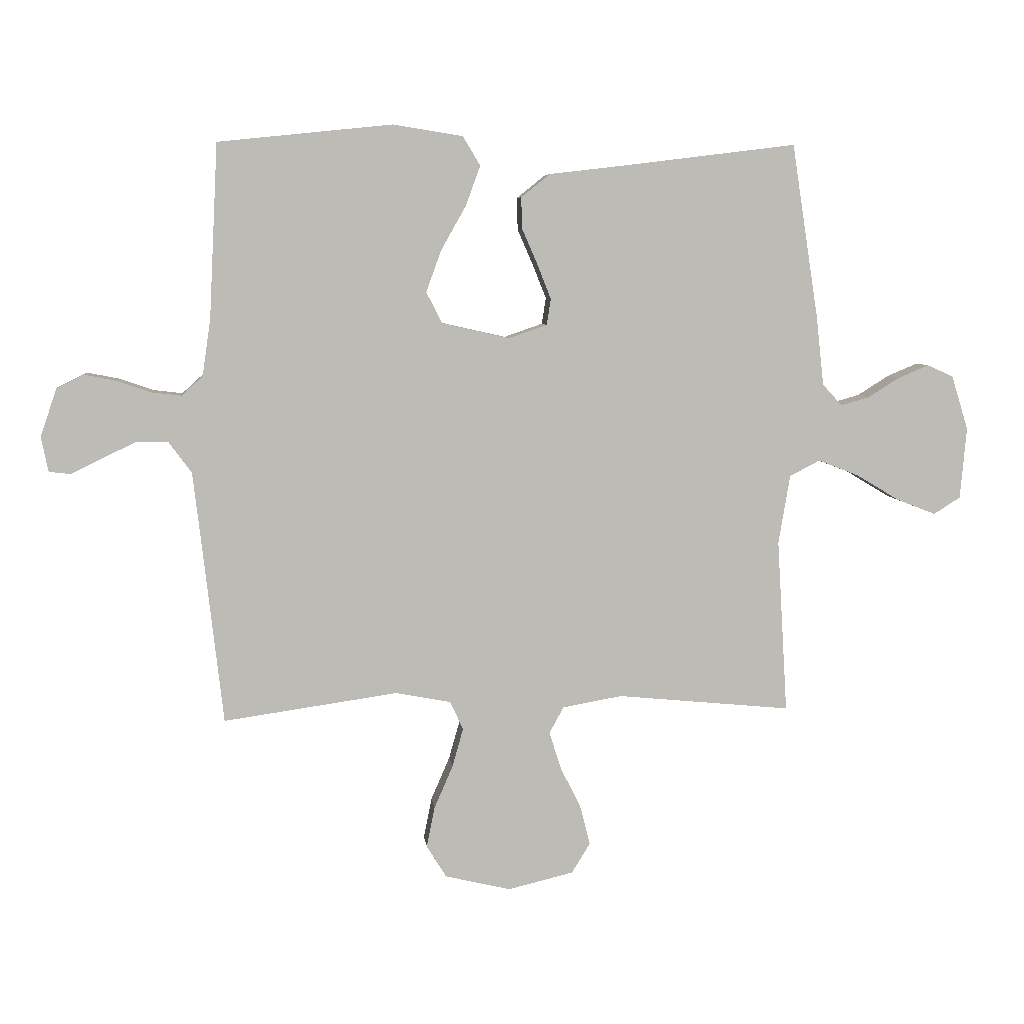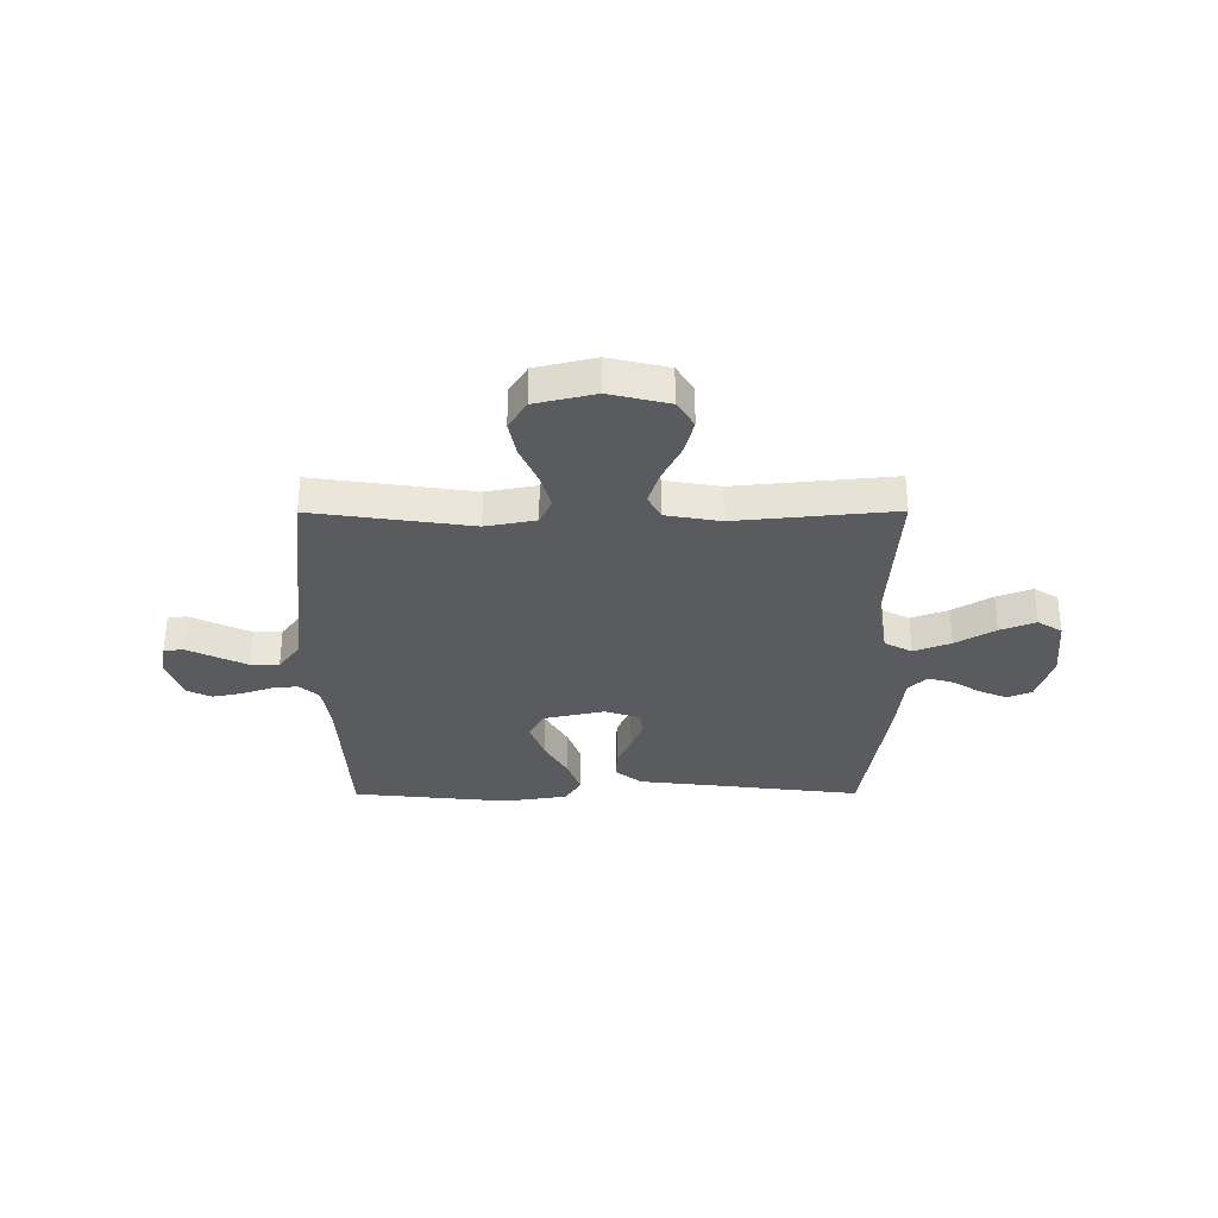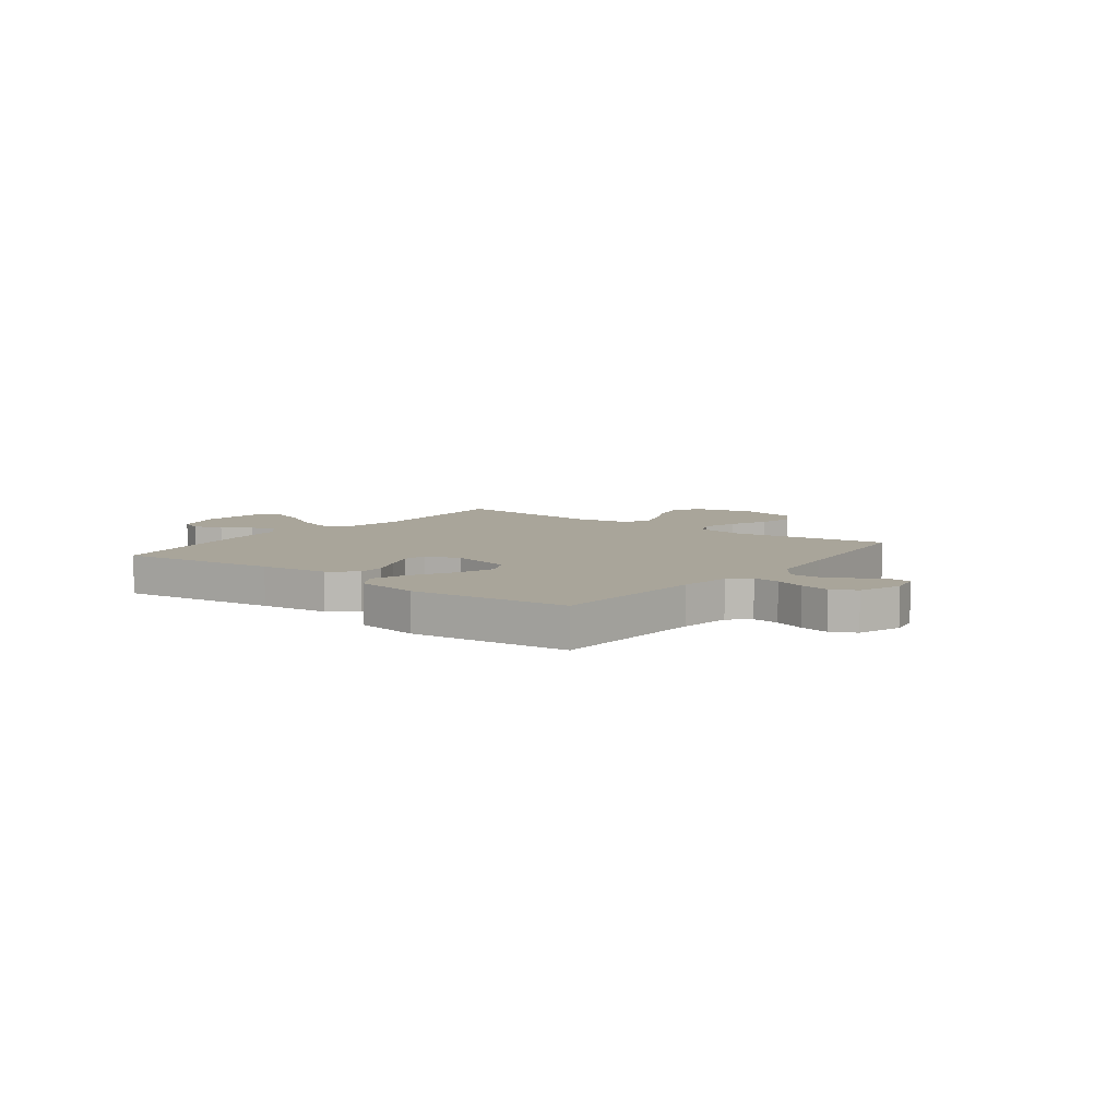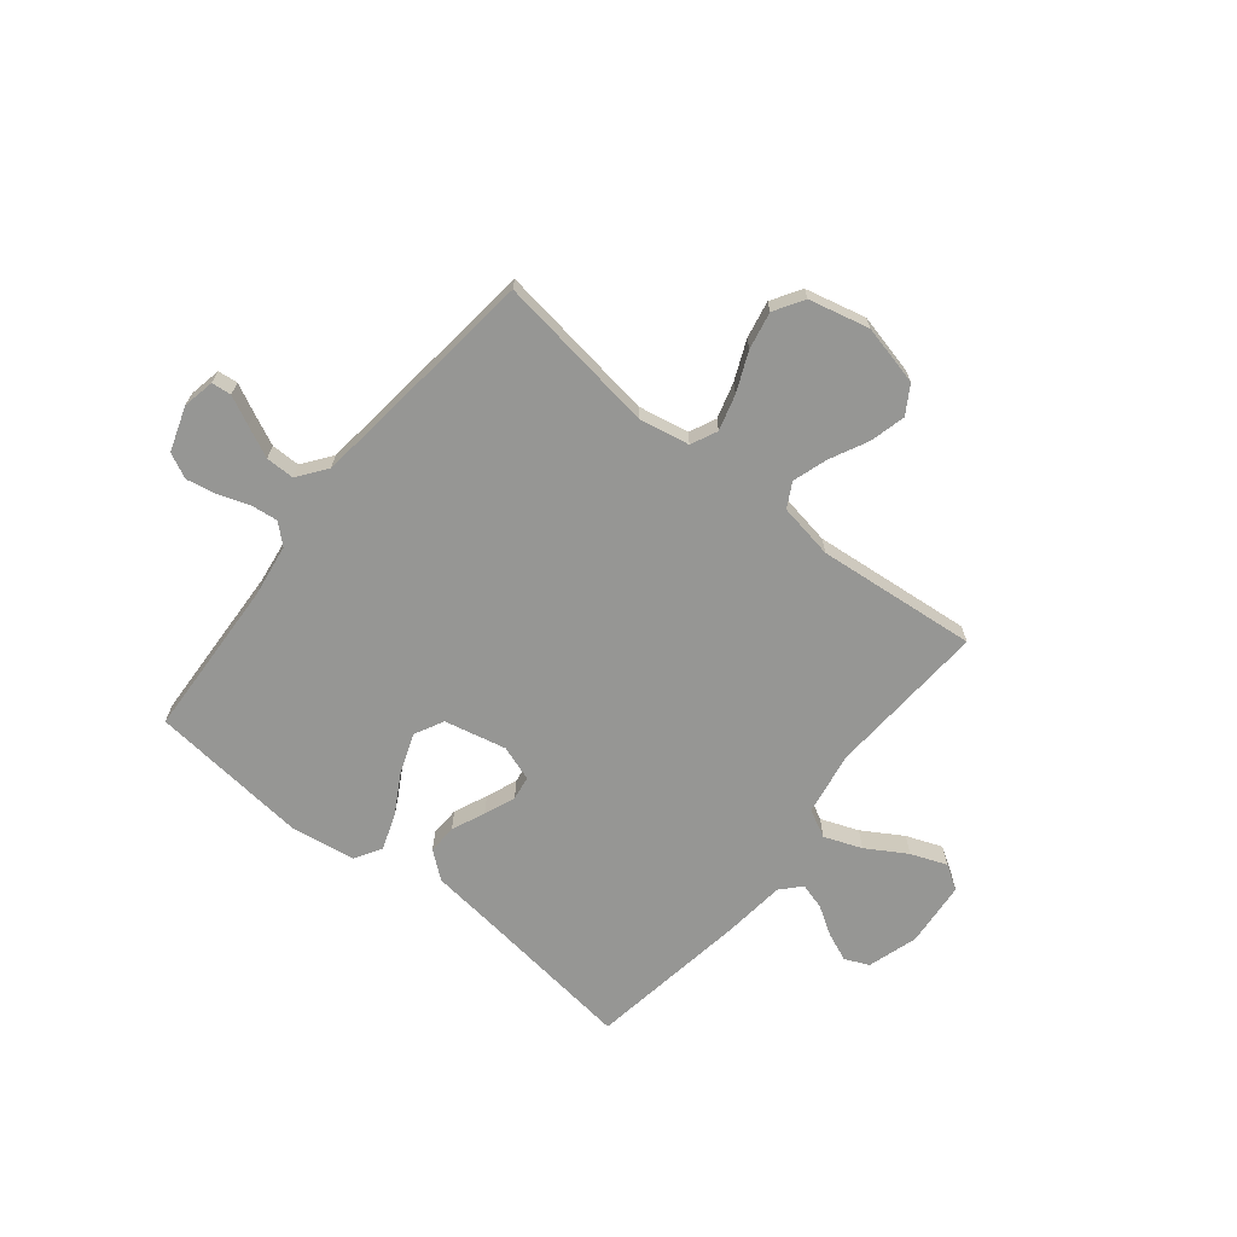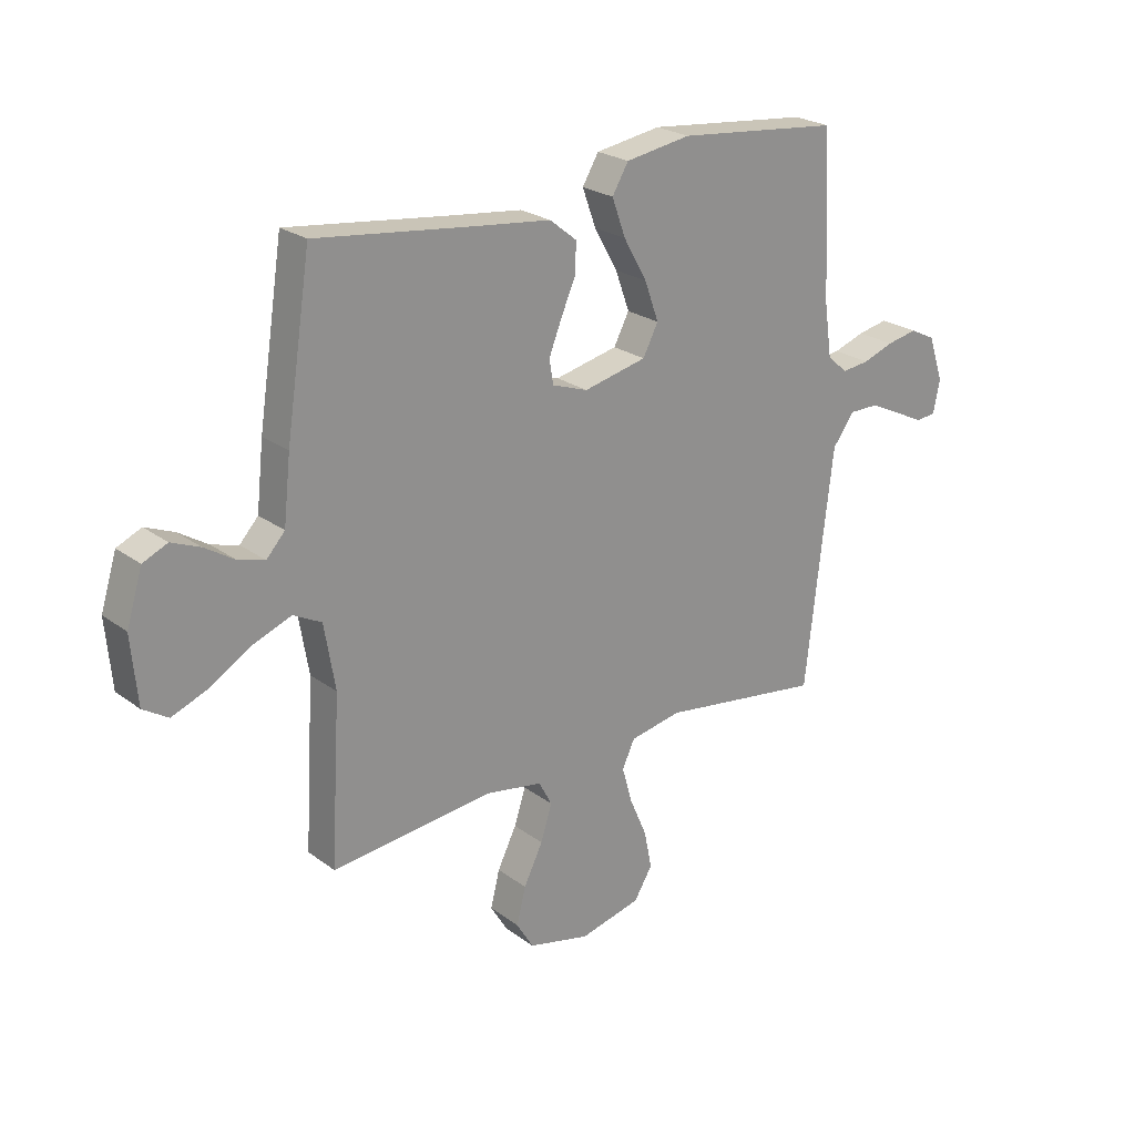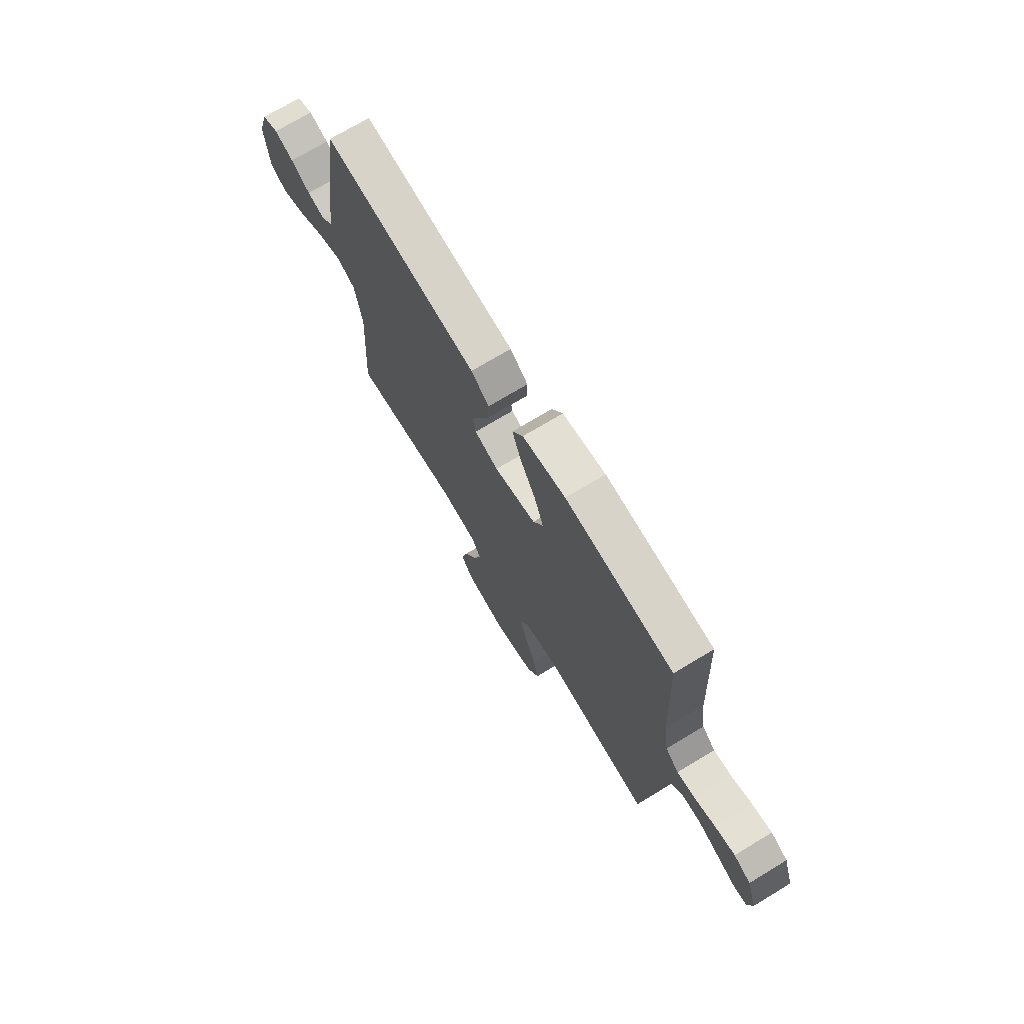
<metadata>
{"format":"obj","ext":"obj","renderer":"f3d","projection":"perspective","resolution":1024,"background":"white","views":[{"elev":6.4,"azim":173.6,"up":"+Z"},{"elev":-32.0,"azim":-179.8,"up":"+Y"},{"elev":7.5,"azim":37.2,"up":"+Y"},{"elev":-67.7,"azim":141.2,"up":"+Y"},{"elev":23.8,"azim":-39.4,"up":"+Z"},{"elev":72.0,"azim":58.9,"up":"+Z"}]}
</metadata>
<code>
v -0.5 0.07 -0.5
v -0.482 0.07 -0.2
v -0.502 0.07 -0.081
v -0.554 0.07 -0.054
v -0.624 0.07 -0.081
v -0.699 0.07 -0.126
v -0.766 0.07 -0.152
v -0.812 0.07 -0.123
v -0.823 0.07 0
v -0.794 0.07 0.094
v -0.749 0.07 0.114
v -0.696 0.07 0.092
v -0.642 0.07 0.058
v -0.593 0.07 0.044
v -0.559 0.07 0.081
v -0.546 0.07 0.2
v -0.5 0.07 0.5
v -0.2 0.07 0.463
v -0.071 0.07 0.448
v -0.021 0.07 0.408
v -0.023 0.07 0.353
v -0.05 0.07 0.291
v -0.073 0.07 0.233
v -0.066 0.07 0.188
v 0 0.07 0.165
v 0.116 0.07 0.191
v 0.144 0.07 0.245
v 0.118 0.07 0.317
v 0.075 0.07 0.393
v 0.05 0.07 0.462
v 0.08 0.07 0.512
v 0.2 0.07 0.531
v 0.5 0.07 0.5
v 0.515 0.07 0.2
v 0.529 0.07 0.103
v 0.566 0.07 0.069
v 0.617 0.07 0.075
v 0.674 0.07 0.095
v 0.73 0.07 0.106
v 0.777 0.07 0.083
v 0.805 0.07 0
v 0.793 0.07 -0.06
v 0.756 0.07 -0.064
v 0.703 0.07 -0.038
v 0.644 0.07 -0.01
v 0.59 0.07 -0.01
v 0.55 0.07 -0.064
v 0.534 0.07 -0.2
v 0.5 0.07 -0.5
v 0.2 0.07 -0.457
v 0.105 0.07 -0.475
v 0.082 0.07 -0.524
v 0.101 0.07 -0.591
v 0.133 0.07 -0.665
v 0.147 0.07 -0.735
v 0.113 0.07 -0.79
v 0 0.07 -0.817
v -0.113 0.07 -0.79
v -0.145 0.07 -0.738
v -0.128 0.07 -0.671
v -0.093 0.07 -0.6
v -0.072 0.07 -0.535
v -0.097 0.07 -0.489
v -0.2 0.07 -0.471
v -0.5 0 -0.5
v -0.482 0 -0.2
v -0.502 0 -0.081
v -0.554 0 -0.054
v -0.624 0 -0.081
v -0.699 0 -0.126
v -0.766 0 -0.152
v -0.812 0 -0.123
v -0.823 0 0
v -0.794 0 0.094
v -0.749 0 0.114
v -0.696 0 0.092
v -0.642 0 0.058
v -0.593 0 0.044
v -0.559 0 0.081
v -0.546 0 0.2
v -0.5 0 0.5
v -0.2 0 0.463
v -0.071 0 0.448
v -0.021 0 0.408
v -0.023 0 0.353
v -0.05 0 0.291
v -0.073 0 0.233
v -0.066 0 0.188
v 0 0 0.165
v 0.116 0 0.191
v 0.144 0 0.245
v 0.118 0 0.317
v 0.075 0 0.393
v 0.05 0 0.462
v 0.08 0 0.512
v 0.2 0 0.531
v 0.5 0 0.5
v 0.515 0 0.2
v 0.529 0 0.103
v 0.566 0 0.069
v 0.617 0 0.075
v 0.674 0 0.095
v 0.73 0 0.106
v 0.777 0 0.083
v 0.805 0 0
v 0.793 0 -0.06
v 0.756 0 -0.064
v 0.703 0 -0.038
v 0.644 0 -0.01
v 0.59 0 -0.01
v 0.55 0 -0.064
v 0.534 0 -0.2
v 0.5 0 -0.5
v 0.2 0 -0.457
v 0.105 0 -0.475
v 0.082 0 -0.524
v 0.101 0 -0.591
v 0.133 0 -0.665
v 0.147 0 -0.735
v 0.113 0 -0.79
v 0 0 -0.817
v -0.113 0 -0.79
v -0.145 0 -0.738
v -0.128 0 -0.671
v -0.093 0 -0.6
v -0.072 0 -0.535
v -0.097 0 -0.489
v -0.2 0 -0.471
f 59 60 61
f 58 59 61
f 57 58 61
f 56 57 61
f 55 56 61
f 54 55 61
f 53 54 61
f 52 53 61 62
f 51 52 62 63
f 48 49 50
f 51 63 64
f 50 51 64
f 48 50 64
f 47 48 64
f 42 43 44
f 41 42 44
f 40 41 44
f 39 40 44
f 38 39 44
f 37 38 44
f 36 37 44 45
f 35 36 45 46
f 32 33 34
f 31 32 34
f 30 31 34
f 29 30 34
f 28 29 34
f 27 28 34 35
f 46 47 64
f 35 46 64
f 27 35 64
f 26 27 64
f 20 21 22
f 19 20 22
f 18 19 22
f 18 22 23
f 17 18 23
f 16 17 23
f 15 16 23
f 14 15 23 24
f 11 12 13
f 10 11 13
f 9 10 13
f 8 9 13
f 7 8 13
f 6 7 13
f 5 6 13
f 4 5 13 14
f 14 24 25
f 4 14 25
f 3 4 25
f 64 1 2
f 25 26 64
f 3 25 64
f 2 3 64
f 125 124 123
f 125 123 122
f 125 122 121
f 125 121 120
f 125 120 119
f 125 119 118
f 125 118 117
f 126 125 117 116
f 127 126 116 115
f 114 113 112
f 128 127 115
f 128 115 114
f 128 114 112
f 128 112 111
f 108 107 106
f 108 106 105
f 108 105 104
f 108 104 103
f 108 103 102
f 108 102 101
f 109 108 101 100
f 110 109 100 99
f 98 97 96
f 98 96 95
f 98 95 94
f 98 94 93
f 98 93 92
f 99 98 92 91
f 128 111 110
f 128 110 99
f 128 99 91
f 128 91 90
f 86 85 84
f 86 84 83
f 86 83 82
f 87 86 82
f 87 82 81
f 87 81 80
f 87 80 79
f 88 87 79 78
f 77 76 75
f 77 75 74
f 77 74 73
f 77 73 72
f 77 72 71
f 77 71 70
f 77 70 69
f 78 77 69 68
f 89 88 78
f 89 78 68
f 89 68 67
f 66 65 128
f 128 90 89
f 128 89 67
f 128 67 66
f 1 65 66 2
f 2 66 67 3
f 3 67 68 4
f 4 68 69 5
f 5 69 70 6
f 6 70 71 7
f 7 71 72 8
f 8 72 73 9
f 9 73 74 10
f 10 74 75 11
f 11 75 76 12
f 12 76 77 13
f 13 77 78 14
f 14 78 79 15
f 15 79 80 16
f 16 80 81 17
f 17 81 82 18
f 18 82 83 19
f 19 83 84 20
f 20 84 85 21
f 21 85 86 22
f 22 86 87 23
f 23 87 88 24
f 24 88 89 25
f 25 89 90 26
f 26 90 91 27
f 27 91 92 28
f 28 92 93 29
f 29 93 94 30
f 30 94 95 31
f 31 95 96 32
f 32 96 97 33
f 33 97 98 34
f 34 98 99 35
f 35 99 100 36
f 36 100 101 37
f 37 101 102 38
f 38 102 103 39
f 39 103 104 40
f 40 104 105 41
f 41 105 106 42
f 42 106 107 43
f 43 107 108 44
f 44 108 109 45
f 45 109 110 46
f 46 110 111 47
f 47 111 112 48
f 48 112 113 49
f 49 113 114 50
f 50 114 115 51
f 51 115 116 52
f 52 116 117 53
f 53 117 118 54
f 54 118 119 55
f 55 119 120 56
f 56 120 121 57
f 57 121 122 58
f 58 122 123 59
f 59 123 124 60
f 60 124 125 61
f 61 125 126 62
f 62 126 127 63
f 63 127 128 64
f 64 128 65 1

</code>
